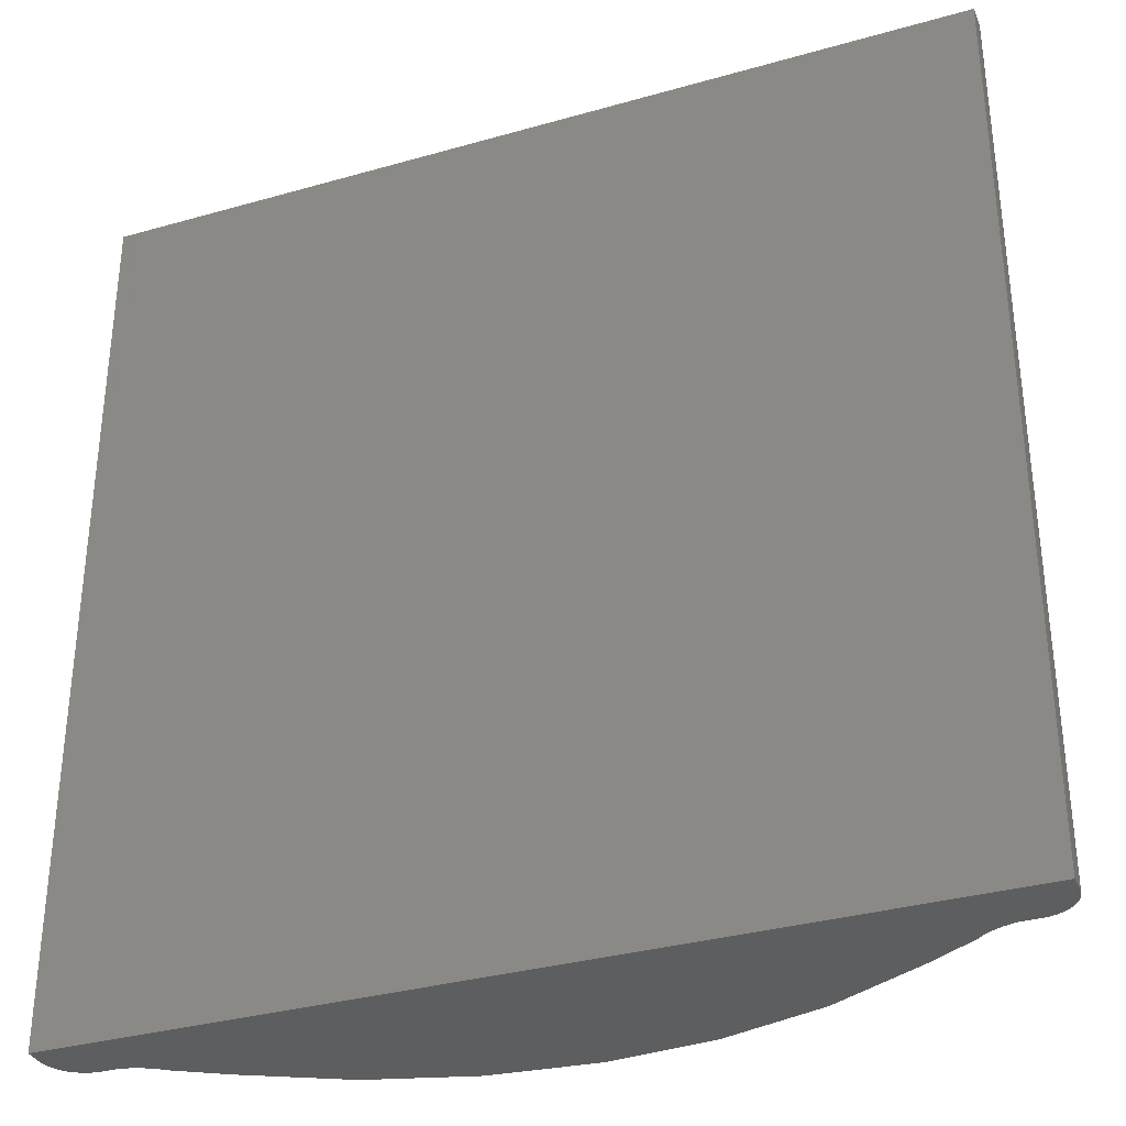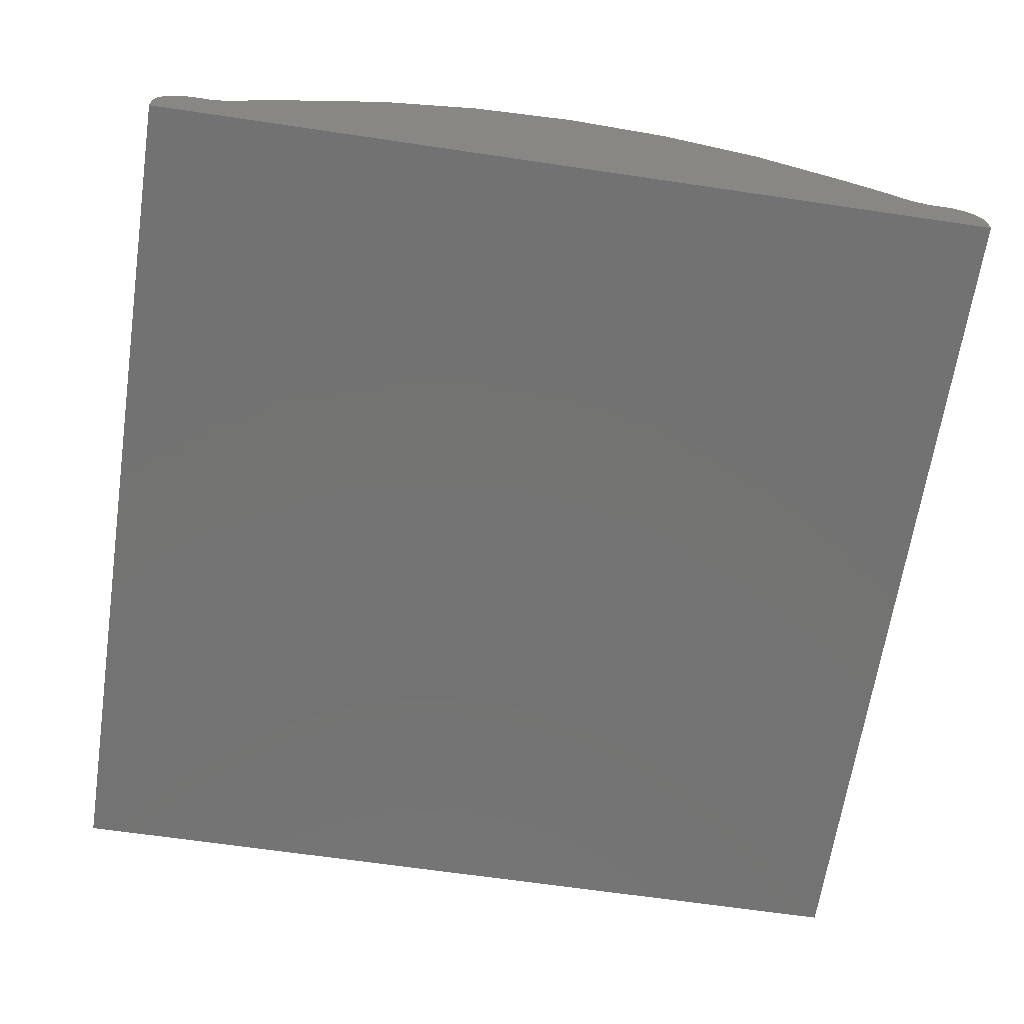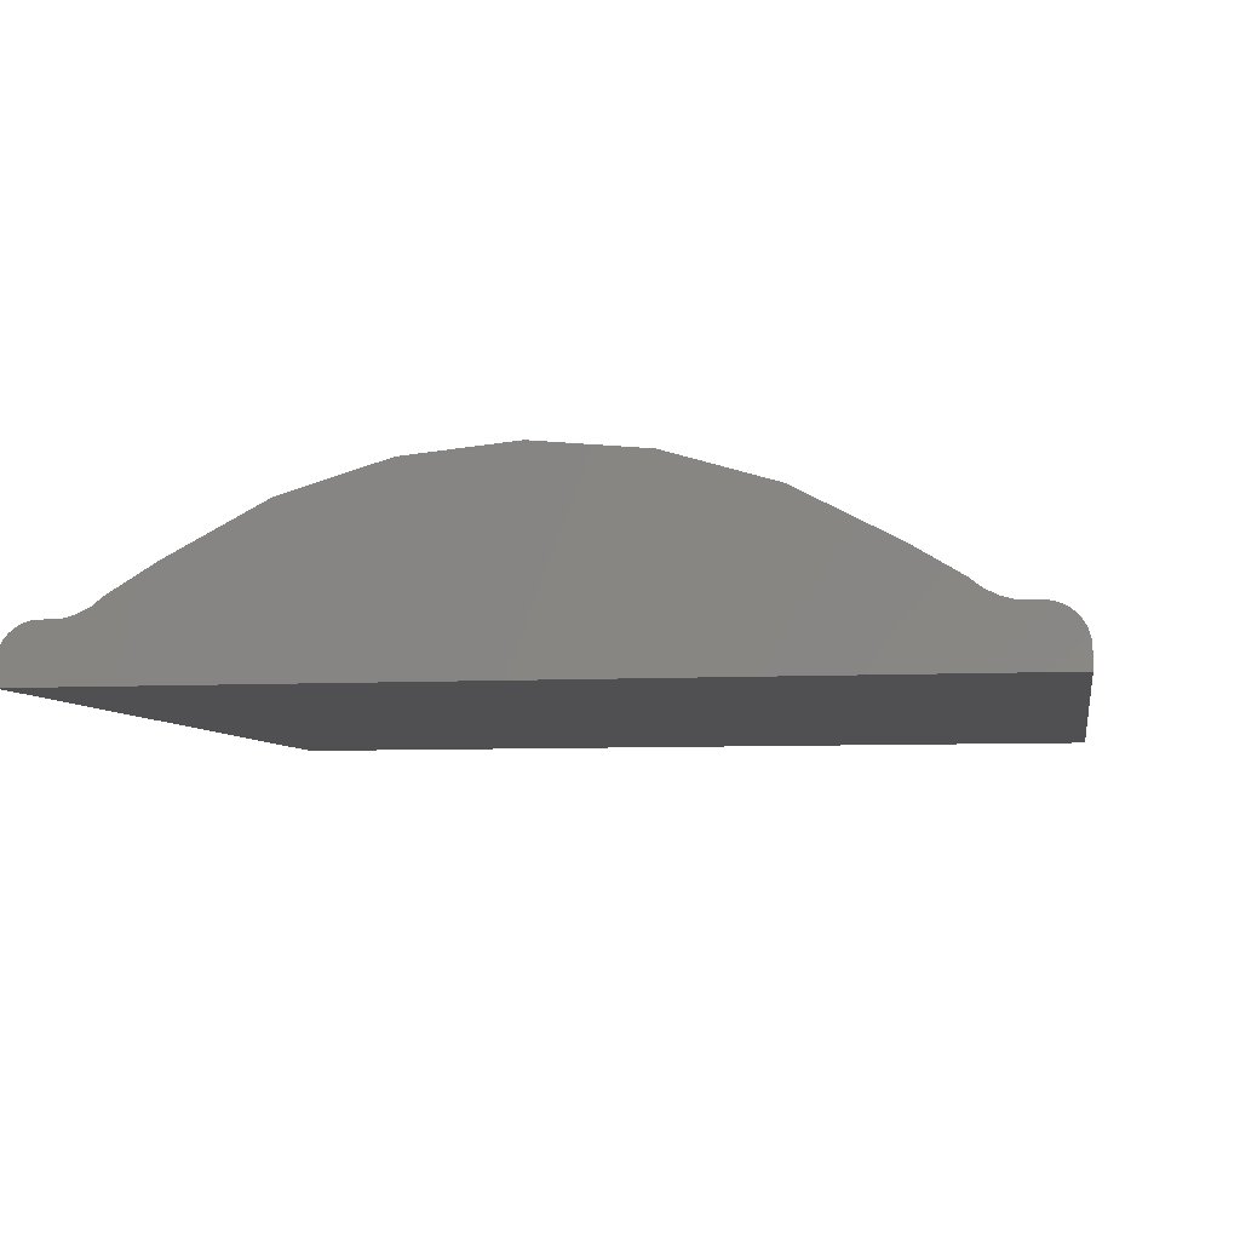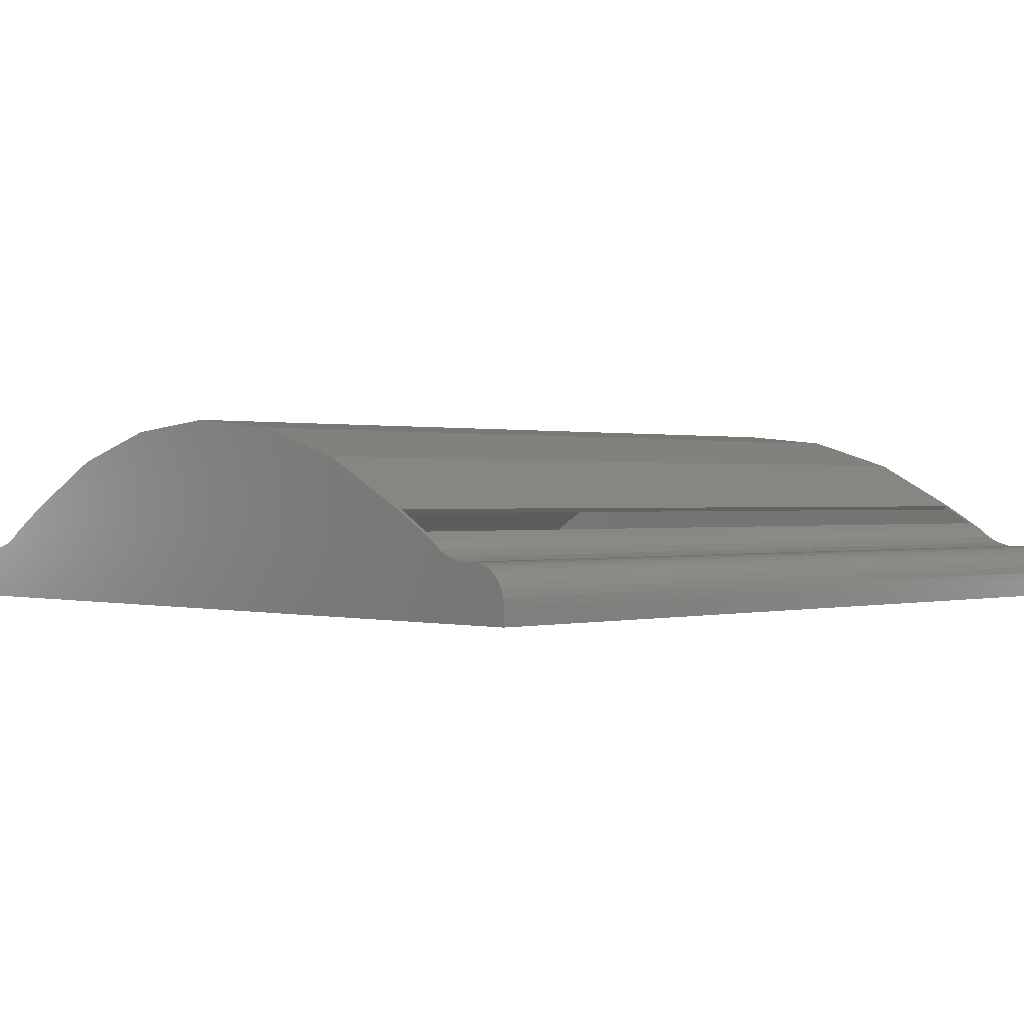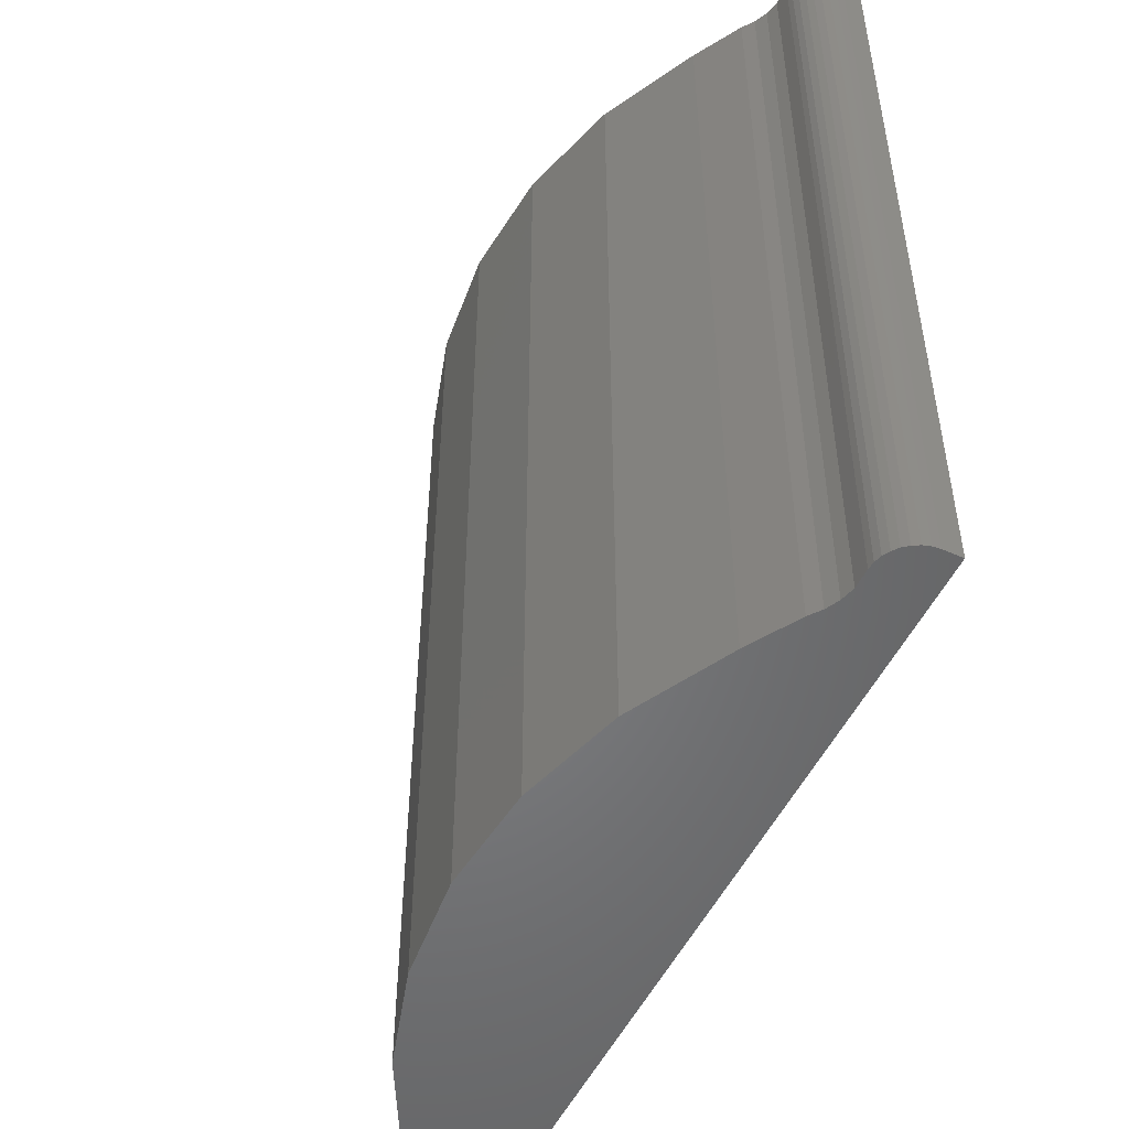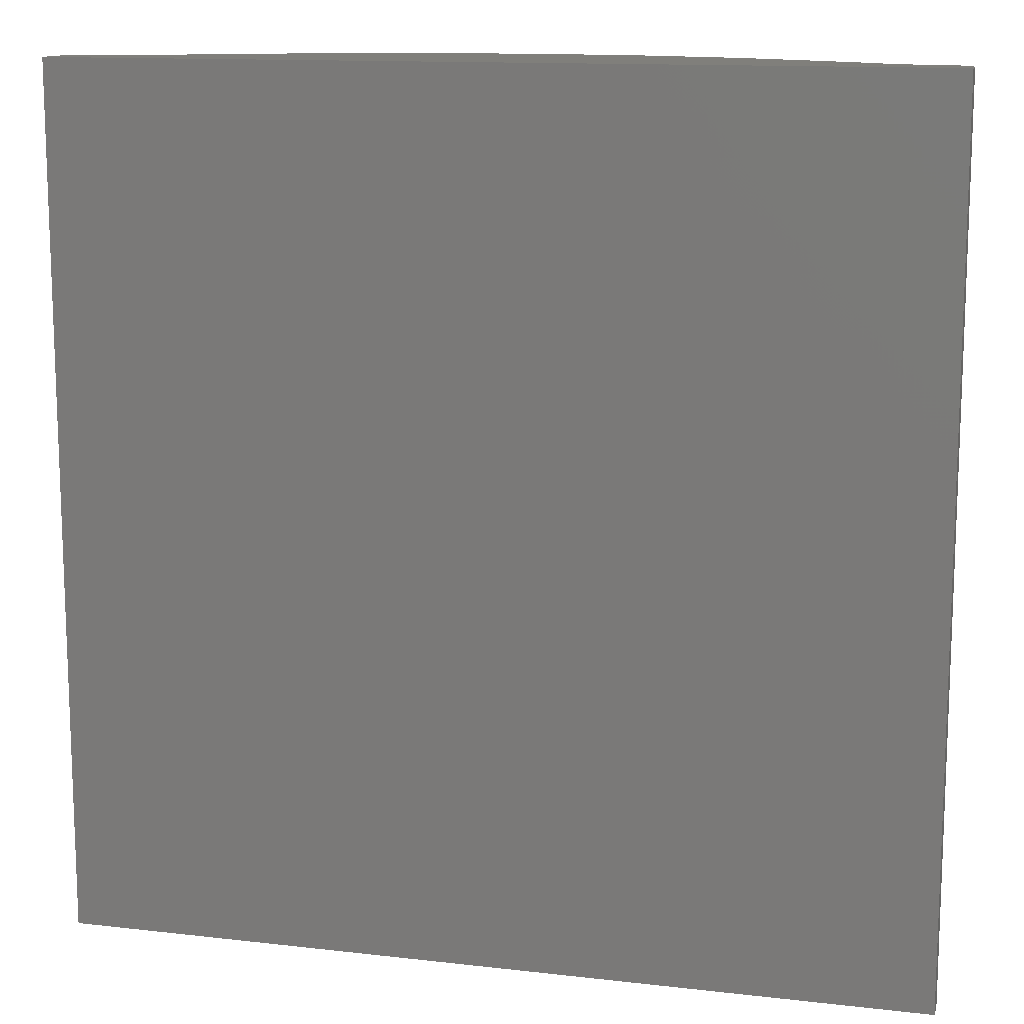
<metadata>
{"format":"stl","ext":"stl","renderer":"f3d","projection":"perspective","resolution":1024,"background":"white","views":[{"elev":-33.5,"azim":-158.7,"up":"+Y"},{"elev":-64.9,"azim":-8.5,"up":"+Z"},{"elev":-6.3,"azim":9.9,"up":"+Z"},{"elev":0.4,"azim":-134.5,"up":"+Z"},{"elev":-51.6,"azim":64.5,"up":"+Y"},{"elev":12.9,"azim":-165.1,"up":"+Y"}]}
</metadata>
<code>
# stl→obj: 146 verts, 288 faces
v -0.5066 0.75 0.1728
v -0.5635 0.7422 0.1386
v -0.5066 0.7422 0.1728
v -0.5851 0.75 0.1257
v -0.5851 -0.75 0.1257
v -0.5066 -0.75 0.1728
v -0.5066 -0.7422 0.1728
v -0.5635 -0.7422 0.1386
v -0.3472 -0.75 0.2559
v -0.3472 0.75 0.2559
v -0.175 0.75 0.307
v -0.175 -0.75 0.307
v 0.003906 0.75 0.3242
v 0.003906 -0.75 0.3242
v 0.1828 0.75 0.307
v 0.1828 -0.75 0.307
v 0.3551 0.75 0.2559
v 0.3551 -0.75 0.2559
v 0.5144 0.75 0.1728
v 0.5144 -0.75 0.1728
v -0.5024 0.7422 0.1662
v -0.5024 -0.7422 0.1662
v 0.1813 0.7422 0.2993
v 0.003906 0.7422 0.3164
v -0.1735 0.7422 0.2993
v -0.3444 0.7422 0.2486
v -0.5918 0.7422 0.1099
v 0.5882 0.7422 0.1194
v 0.5102 0.7422 0.1662
v 0.3522 0.7422 0.2486
v -0.5765 0.7422 0.1231
v -0.609 0.7422 0.09917
v 0.6308 0.7422 0.09295
v 0.6082 0.7422 0.1041
v 0.7422 0.7422 0.007812
v 0.7422 0.7422 0.03141
v 0.7411 0.7422 0.04215
v 0.738 0.7422 0.05247
v 0.7329 0.7422 0.06198
v 0.7261 0.7422 0.07032
v 0.7177 0.7422 0.07716
v 0.7082 0.7422 0.08224
v 0.6979 0.7422 0.08537
v 0.6872 0.7422 0.08643
v 0.6551 0.7422 0.08643
v -0.6276 0.7422 0.09129
v -0.6473 0.7422 0.08643
v -0.7344 0.7422 0.007812
v -0.6794 0.7422 0.08643
v -0.6901 0.7422 0.08537
v -0.7004 0.7422 0.08224
v -0.7099 0.7422 0.07716
v -0.7183 0.7422 0.07032
v -0.7251 0.7422 0.06198
v -0.7302 0.7422 0.05247
v -0.7333 0.7422 0.04215
v -0.7344 0.7422 0.03141
v -0.3444 -0.7422 0.2486
v -0.1735 -0.7422 0.2993
v 0.003906 -0.7422 0.3164
v 0.1813 -0.7422 0.2993
v -0.5918 -0.7422 0.1099
v -0.5765 -0.7422 0.1231
v 0.3522 -0.7422 0.2486
v 0.5102 -0.7422 0.1662
v 0.5882 -0.7422 0.1194
v -0.609 -0.7422 0.09917
v 0.6082 -0.7422 0.1041
v 0.6308 -0.7422 0.09295
v 0.7422 -0.7422 0.007812
v -0.7344 -0.7422 0.007812
v -0.6473 -0.7422 0.08643
v -0.6276 -0.7422 0.09129
v 0.6551 -0.7422 0.08643
v 0.6872 -0.7422 0.08643
v 0.6979 -0.7422 0.08537
v 0.7082 -0.7422 0.08224
v 0.7177 -0.7422 0.07716
v 0.7261 -0.7422 0.07032
v 0.7329 -0.7422 0.06198
v 0.738 -0.7422 0.05247
v 0.7411 -0.7422 0.04215
v 0.7422 -0.7422 0.03141
v -0.6794 -0.7422 0.08643
v -0.7344 -0.7422 0.03141
v -0.7333 -0.7422 0.04215
v -0.7302 -0.7422 0.05247
v -0.7251 -0.7422 0.06198
v -0.7183 -0.7422 0.07032
v -0.7099 -0.7422 0.07716
v -0.7004 -0.7422 0.08224
v -0.6901 -0.7422 0.08537
v -0.6479 -0.75 0.09424
v 0.6558 -0.75 0.09424
v 0.6329 -0.75 0.1005
v 0.6994 -0.75 0.09304
v -0.7034 -0.75 0.08946
v 0.7112 -0.75 0.08946
v -0.7143 -0.75 0.08365
v 0.7221 -0.75 0.08365
v -0.7238 -0.75 0.07584
v 0.7316 -0.75 0.07584
v -0.7316 -0.75 0.06632
v -0.6916 -0.75 0.09304
v 0.6872 -0.75 0.09424
v -0.6794 -0.75 0.09424
v 0.5929 -0.75 0.1257
v 0.6117 -0.75 0.1111
v -0.6039 -0.75 0.1111
v -0.6251 -0.75 0.1005
v -0.7422 -0.75 0
v 0.75 -0.75 -9.137e-17
v -0.7422 -0.75 0.03141
v 0.75 -0.75 0.03141
v -0.741 -0.75 0.04367
v 0.7488 -0.75 0.04367
v -0.7374 -0.75 0.05546
v 0.7452 -0.75 0.05546
v 0.7394 -0.75 0.06632
v 0.6329 0.75 0.1005
v 0.6558 0.75 0.09424
v -0.6479 0.75 0.09424
v 0.7112 0.75 0.08946
v -0.7034 0.75 0.08946
v 0.6994 0.75 0.09304
v -0.7143 0.75 0.08365
v 0.7221 0.75 0.08365
v -0.7238 0.75 0.07584
v 0.7316 0.75 0.07584
v -0.7316 0.75 0.06632
v -0.6916 0.75 0.09304
v -0.6794 0.75 0.09424
v 0.6872 0.75 0.09424
v -0.6251 0.75 0.1005
v -0.6039 0.75 0.1111
v 0.6117 0.75 0.1111
v 0.5929 0.75 0.1257
v 0.7394 0.75 0.06632
v 0.7452 0.75 0.05546
v -0.7374 0.75 0.05546
v 0.7488 0.75 0.04367
v -0.741 0.75 0.04367
v 0.75 0.75 0.03141
v -0.7422 0.75 0.03141
v 0.75 0.75 -9.137e-17
v -0.7422 0.75 0
f 1 2 3
f 1 4 2
f 5 6 7
f 5 7 8
f 5 8 2
f 5 2 4
f 9 10 1
f 9 1 3
f 9 3 7
f 9 7 6
f 10 9 11
f 11 9 12
f 11 12 13
f 13 12 14
f 13 14 15
f 15 14 16
f 15 16 17
f 17 16 18
f 17 18 19
f 19 18 20
f 21 22 3
f 3 22 7
f 21 3 2
f 21 2 23
f 21 23 24
f 21 24 25
f 21 25 26
f 27 28 29
f 27 29 30
f 27 30 31
f 32 33 34
f 32 34 28
f 32 28 27
f 35 36 37
f 35 37 38
f 35 38 39
f 35 39 40
f 35 40 41
f 35 41 42
f 35 42 43
f 35 43 44
f 35 44 45
f 35 45 33
f 35 33 32
f 35 32 46
f 35 46 47
f 35 47 48
f 49 50 51
f 49 51 52
f 49 52 53
f 49 53 54
f 49 54 55
f 49 55 56
f 49 56 57
f 49 57 48
f 49 48 47
f 23 2 30
f 30 2 31
f 22 58 59
f 22 59 60
f 22 60 61
f 22 61 8
f 22 8 7
f 62 63 64
f 62 64 65
f 62 65 66
f 67 62 66
f 67 66 68
f 67 68 69
f 70 71 72
f 70 72 73
f 70 73 67
f 70 67 69
f 70 69 74
f 70 74 75
f 70 75 76
f 70 76 77
f 70 77 78
f 70 78 79
f 70 79 80
f 70 80 81
f 70 81 82
f 70 82 83
f 84 72 71
f 84 71 85
f 84 85 86
f 84 86 87
f 84 87 88
f 84 88 89
f 84 89 90
f 84 90 91
f 84 91 92
f 61 64 8
f 8 64 63
f 2 8 31
f 31 8 63
f 31 63 27
f 27 63 62
f 27 62 32
f 32 62 67
f 32 67 46
f 46 67 73
f 46 73 47
f 47 73 72
f 24 59 25
f 25 59 58
f 25 58 26
f 26 58 22
f 26 22 21
f 59 24 60
f 60 24 23
f 60 23 61
f 61 23 30
f 61 30 64
f 64 30 29
f 64 29 65
f 48 71 35
f 35 71 70
f 35 70 36
f 36 70 83
f 40 78 41
f 41 78 77
f 41 77 42
f 42 77 76
f 42 76 43
f 43 76 75
f 43 75 44
f 78 40 79
f 79 40 39
f 79 39 80
f 80 39 38
f 80 38 81
f 81 38 37
f 81 37 82
f 82 37 36
f 82 36 83
f 44 75 45
f 45 75 74
f 45 74 33
f 33 74 69
f 33 69 34
f 34 69 68
f 34 68 28
f 28 68 66
f 28 66 29
f 29 66 65
f 47 72 49
f 49 72 84
f 53 88 54
f 54 88 87
f 54 87 55
f 55 87 86
f 55 86 56
f 56 86 85
f 56 85 57
f 88 53 89
f 89 53 52
f 89 52 90
f 90 52 51
f 90 51 91
f 91 51 50
f 91 50 92
f 92 50 49
f 92 49 84
f 57 85 48
f 48 85 71
f 93 94 95
f 12 16 14
f 96 97 98
f 98 97 99
f 98 99 100
f 100 99 101
f 100 101 102
f 102 101 103
f 104 97 96
f 104 96 105
f 104 105 94
f 104 94 93
f 104 93 106
f 16 12 18
f 18 12 9
f 18 9 20
f 20 9 6
f 20 6 107
f 107 6 5
f 107 5 108
f 108 5 109
f 108 109 95
f 95 109 110
f 95 110 93
f 111 112 113
f 113 112 114
f 113 114 115
f 115 114 116
f 115 116 117
f 117 116 118
f 117 118 103
f 103 118 119
f 103 119 102
f 120 121 122
f 13 15 11
f 123 124 125
f 126 124 123
f 127 126 123
f 128 126 127
f 129 128 127
f 130 128 129
f 131 132 122
f 131 122 121
f 131 121 133
f 131 133 125
f 131 125 124
f 122 134 120
f 120 134 135
f 120 135 136
f 136 135 4
f 136 4 137
f 137 4 1
f 137 1 19
f 19 1 10
f 19 10 17
f 17 10 11
f 17 11 15
f 129 138 130
f 130 138 139
f 130 139 140
f 140 139 141
f 140 141 142
f 142 141 143
f 142 143 144
f 144 143 145
f 144 145 146
f 144 146 113
f 113 146 111
f 144 113 142
f 142 113 115
f 142 115 140
f 140 115 117
f 140 117 130
f 130 117 103
f 130 103 128
f 128 103 101
f 128 101 126
f 126 101 99
f 126 99 124
f 124 99 97
f 124 97 131
f 131 97 104
f 131 104 132
f 132 104 106
f 122 132 93
f 93 132 106
f 135 5 4
f 5 135 109
f 109 135 134
f 109 134 110
f 110 134 122
f 110 122 93
f 137 19 107
f 107 19 20
f 120 94 121
f 94 120 95
f 95 120 136
f 95 136 108
f 108 136 137
f 108 137 107
f 133 121 105
f 105 121 94
f 133 105 125
f 125 105 96
f 125 96 123
f 123 96 98
f 123 98 127
f 127 98 100
f 127 100 129
f 129 100 102
f 129 102 138
f 138 102 119
f 138 119 139
f 139 119 118
f 139 118 141
f 141 118 116
f 141 116 143
f 143 116 114
f 145 143 112
f 112 143 114
f 146 145 111
f 111 145 112

</code>
